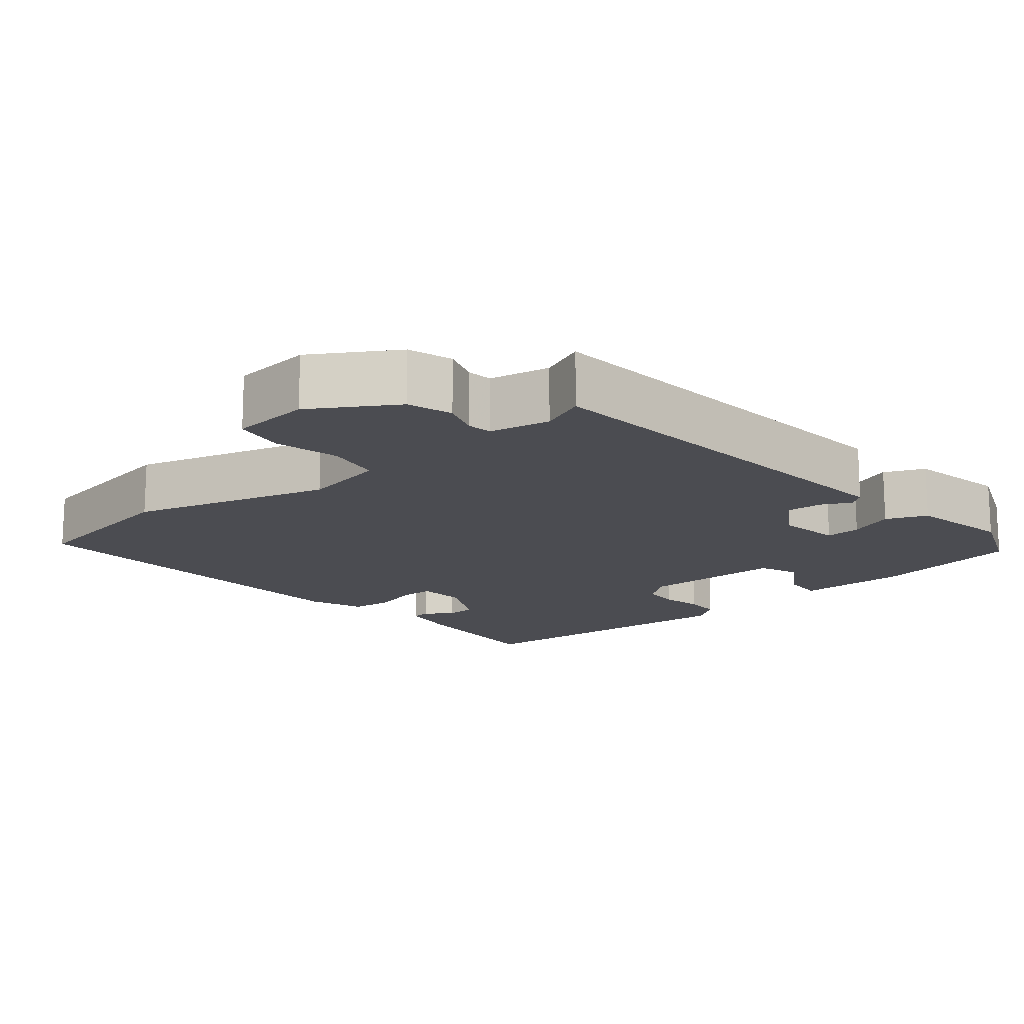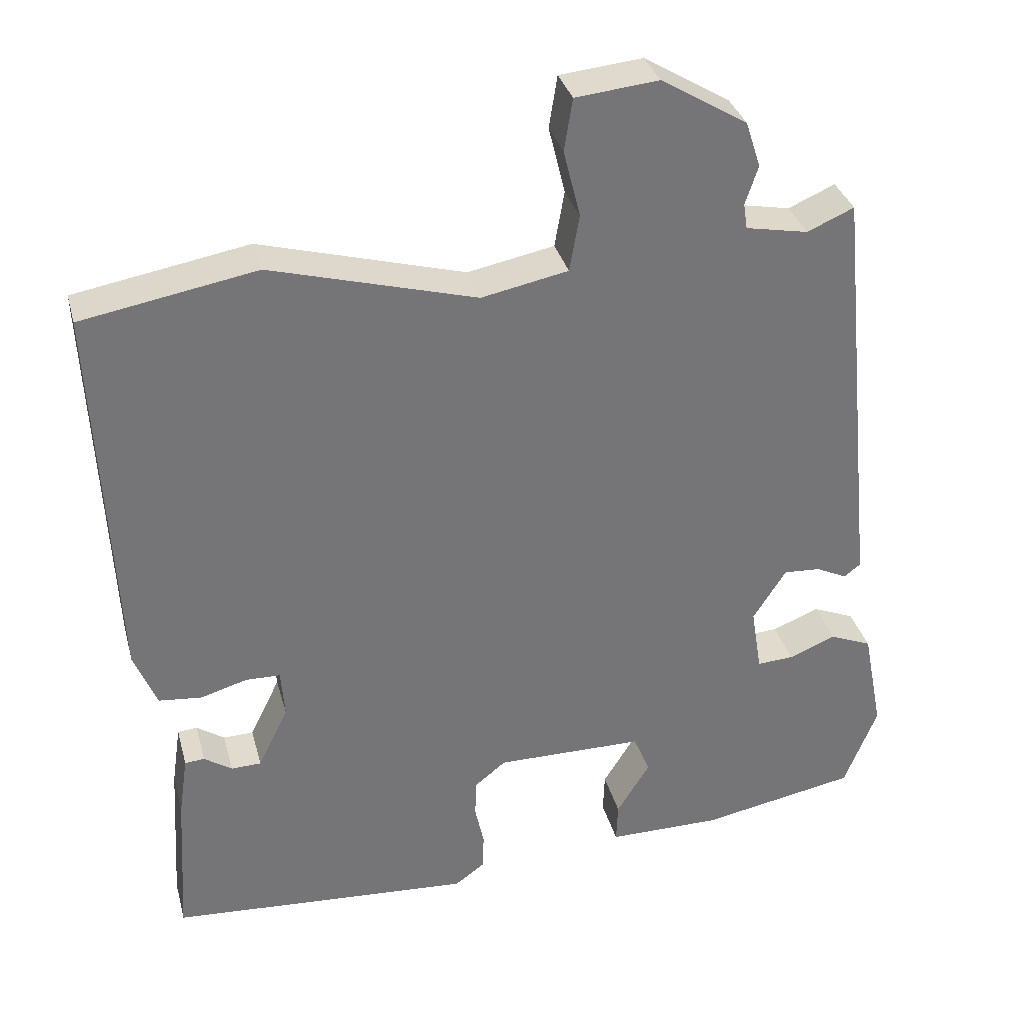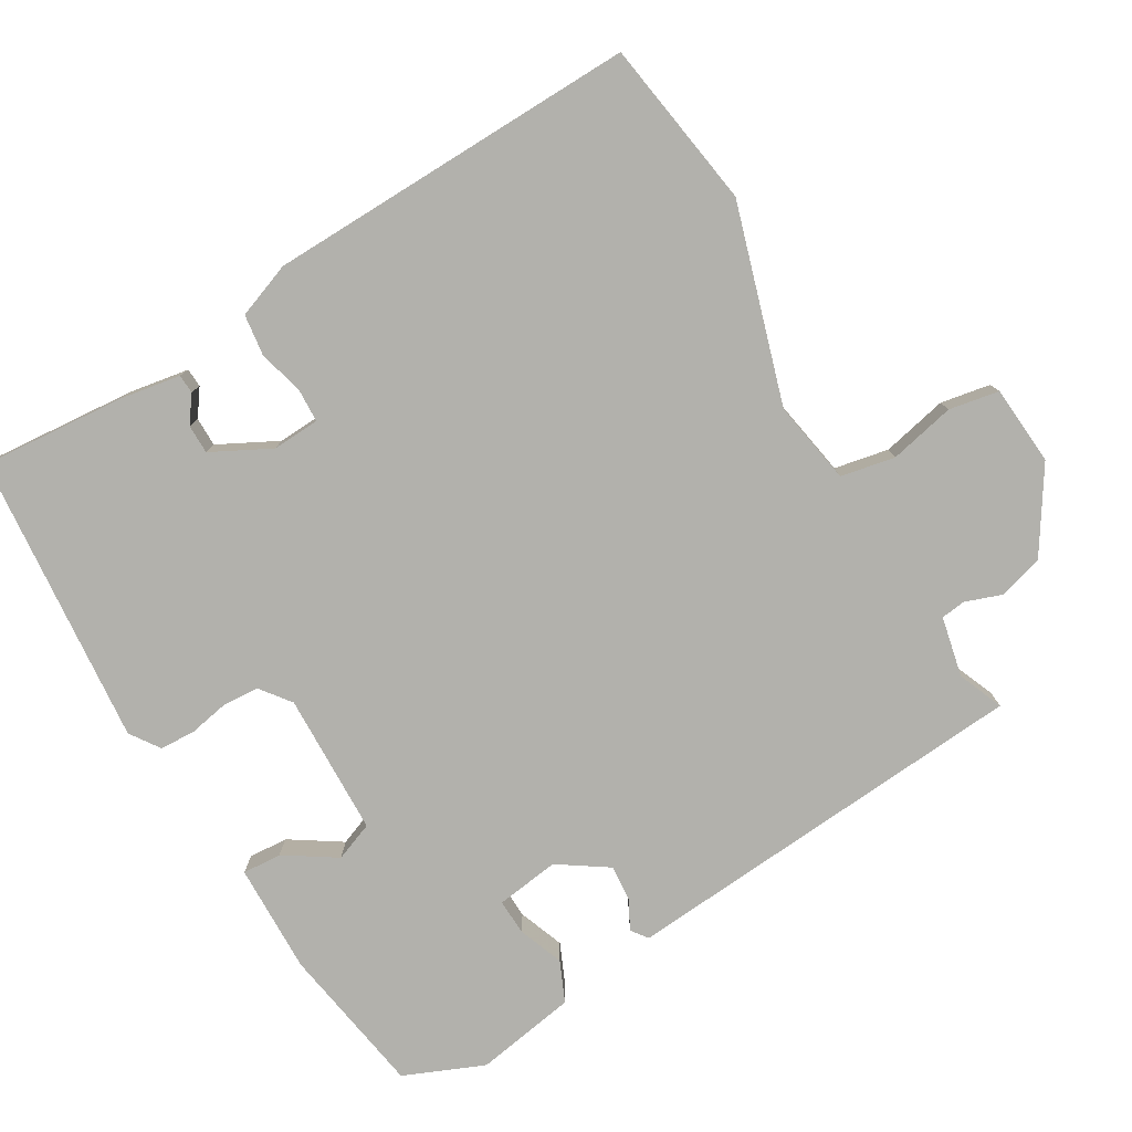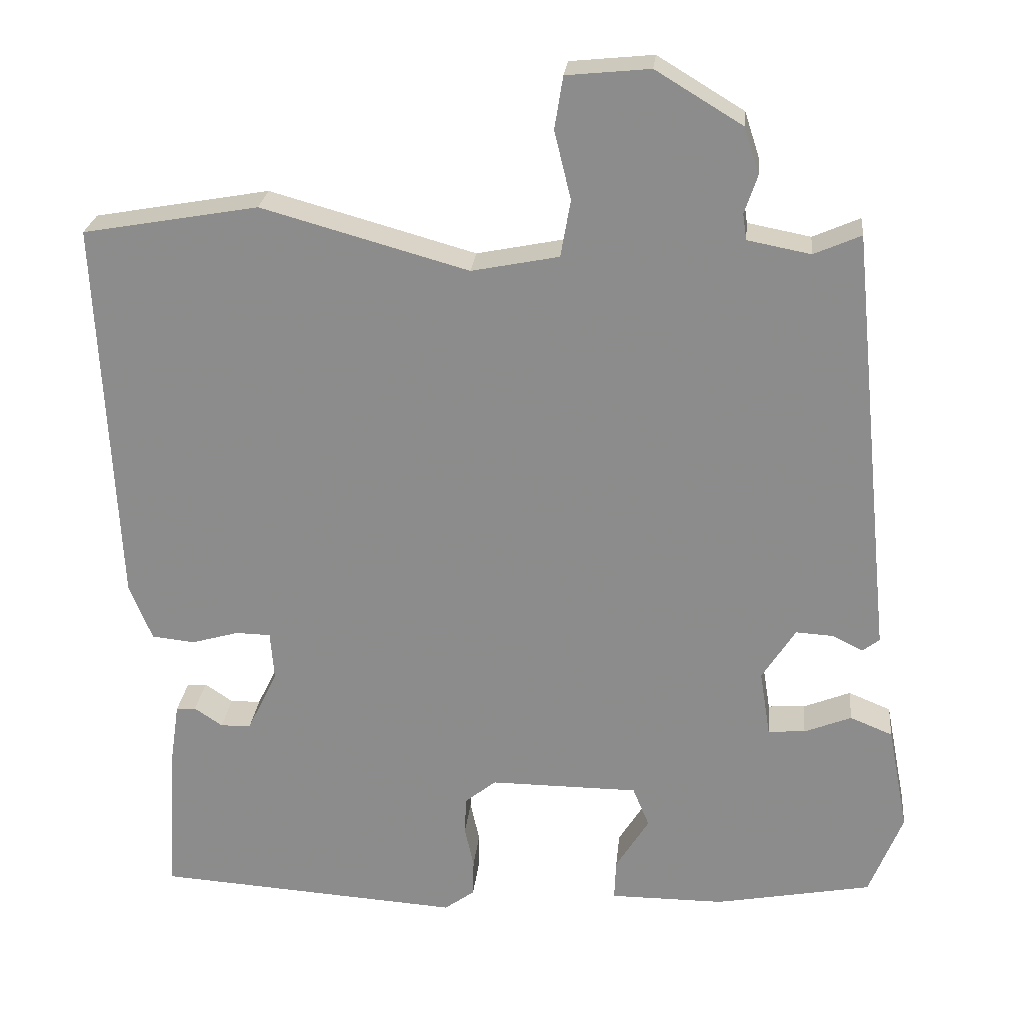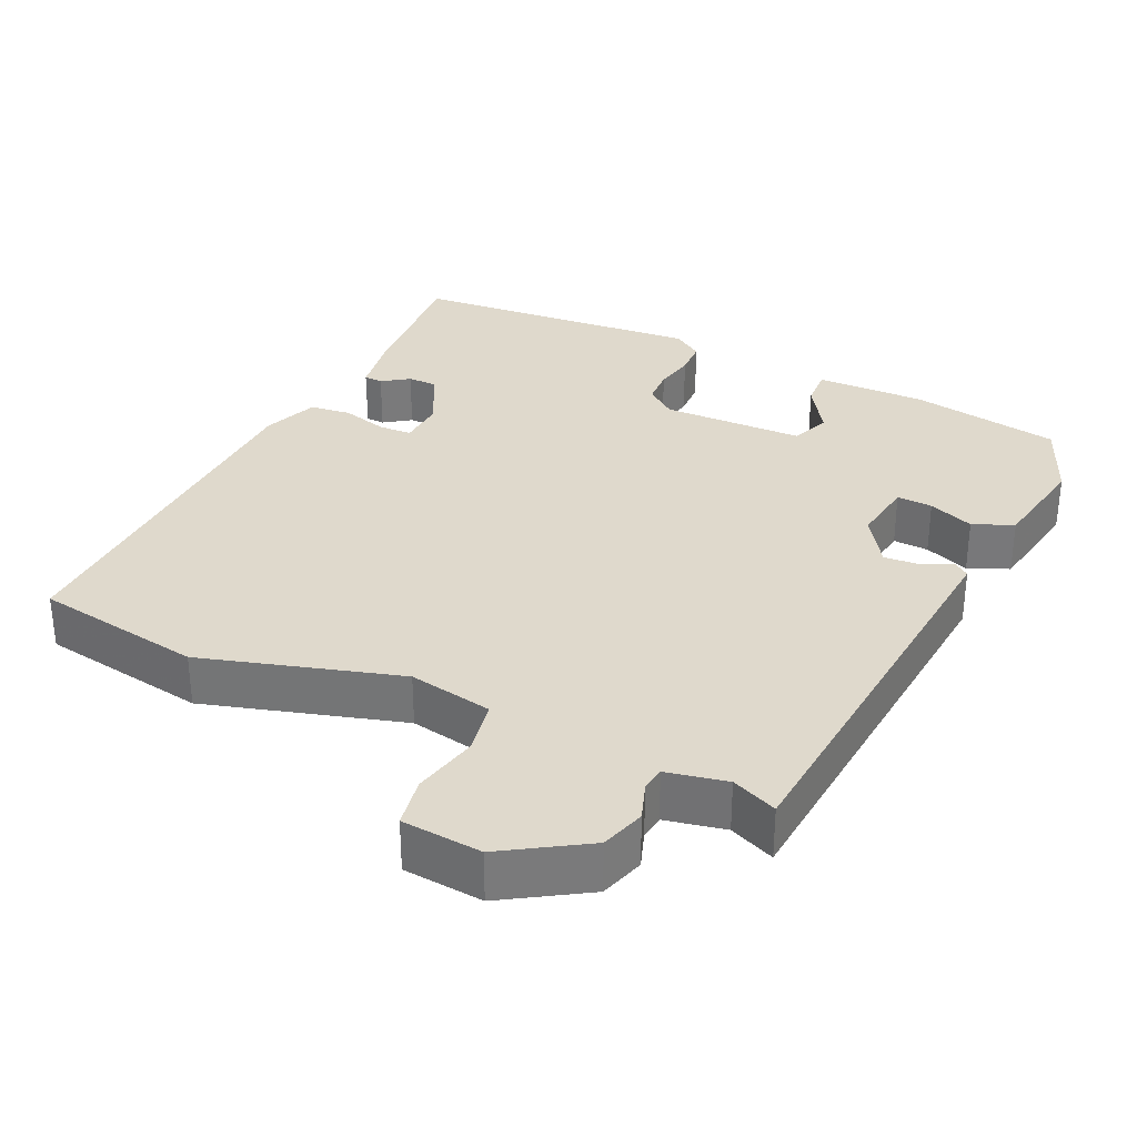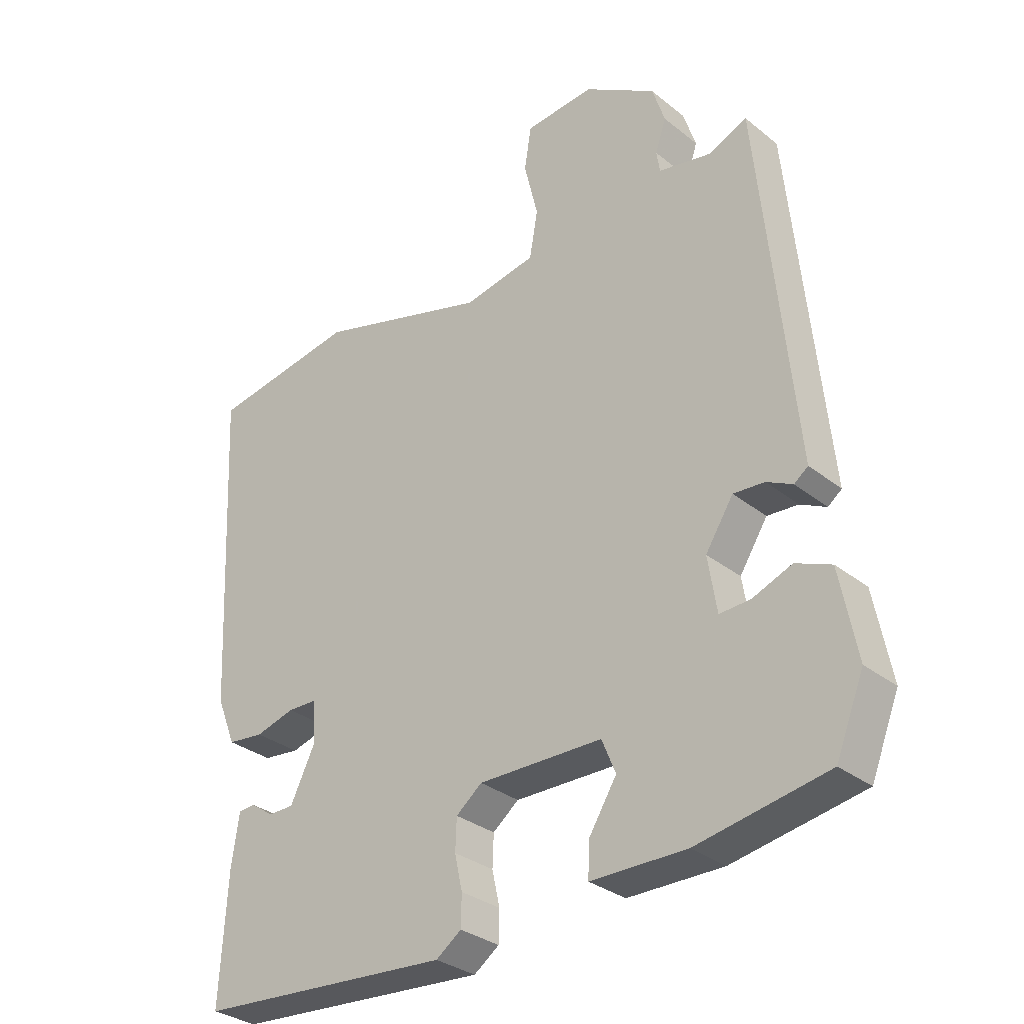
<metadata>
{"format":"obj","ext":"obj","renderer":"f3d","projection":"perspective","resolution":1024,"background":"white","views":[{"elev":-15.5,"azim":39.5,"up":"+Y"},{"elev":33.7,"azim":-14.5,"up":"+Z"},{"elev":-78.9,"azim":-60.8,"up":"+Y"},{"elev":24.9,"azim":5.8,"up":"+Z"},{"elev":32.3,"azim":24.2,"up":"+Y"},{"elev":-31.0,"azim":41.4,"up":"+Z"}]}
</metadata>
<code>
v 0.504 0.07 -0.444
v 0.297 0.07 -0.483
v 0.146 0.07 -0.483
v 0.148 0.07 -0.429
v 0.192 0.07 -0.358
v 0.17 0.07 -0.305
v -0.026 0.07 -0.304
v -0.067 0.07 -0.337
v -0.069 0.07 -0.387
v -0.057 0.07 -0.442
v -0.058 0.07 -0.491
v -0.098 0.07 -0.52
v -0.501 0.07 -0.493
v -0.489 0.07 -0.293
v -0.477 0.07 -0.211
v -0.451 0.07 -0.209
v -0.414 0.07 -0.234
v -0.374 0.07 -0.233
v -0.334 0.07 -0.151
v -0.339 0.07 -0.086
v -0.385 0.07 -0.085
v -0.447 0.07 -0.103
v -0.504 0.07 -0.097
v -0.534 0.07 -0.022
v -0.558 0.07 0.49
v -0.327 0.07 0.531
v -0.055 0.07 0.455
v 0.06 0.07 0.478
v 0.073 0.07 0.553
v 0.051 0.07 0.643
v 0.062 0.07 0.712
v 0.172 0.07 0.723
v 0.286 0.07 0.654
v 0.306 0.07 0.593
v 0.289 0.07 0.542
v 0.294 0.07 0.508
v 0.377 0.07 0.492
v 0.439 0.07 0.519
v 0.485 0.07 0.06
v 0.496 0.07 -0.049
v 0.474 0.07 -0.066
v 0.433 0.07 -0.046
v 0.384 0.07 -0.043
v 0.34 0.07 -0.112
v 0.354 0.07 -0.199
v 0.403 0.07 -0.196
v 0.465 0.07 -0.171
v 0.521 0.07 -0.194
v 0.548 0.07 -0.333
v 0.504 0 -0.444
v 0.297 0 -0.483
v 0.146 0 -0.483
v 0.148 0 -0.429
v 0.192 0 -0.358
v 0.17 0 -0.305
v -0.026 0 -0.304
v -0.067 0 -0.337
v -0.069 0 -0.387
v -0.057 0 -0.442
v -0.058 0 -0.491
v -0.098 0 -0.52
v -0.501 0 -0.493
v -0.489 0 -0.293
v -0.477 0 -0.211
v -0.451 0 -0.209
v -0.414 0 -0.234
v -0.374 0 -0.233
v -0.334 0 -0.151
v -0.339 0 -0.086
v -0.385 0 -0.085
v -0.447 0 -0.103
v -0.504 0 -0.097
v -0.534 0 -0.022
v -0.558 0 0.49
v -0.327 0 0.531
v -0.055 0 0.455
v 0.06 0 0.478
v 0.073 0 0.553
v 0.051 0 0.643
v 0.062 0 0.712
v 0.172 0 0.723
v 0.286 0 0.654
v 0.306 0 0.593
v 0.289 0 0.542
v 0.294 0 0.508
v 0.377 0 0.492
v 0.439 0 0.519
v 0.485 0 0.06
v 0.496 0 -0.049
v 0.474 0 -0.066
v 0.433 0 -0.046
v 0.384 0 -0.043
v 0.34 0 -0.112
v 0.354 0 -0.199
v 0.403 0 -0.196
v 0.465 0 -0.171
v 0.521 0 -0.194
v 0.548 0 -0.333
f 3 4 5
f 2 3 5
f 1 2 5
f 49 1 5
f 48 49 5
f 47 48 5
f 46 47 5
f 45 46 5 6
f 44 45 6 7
f 43 44 7
f 39 40 41 42
f 39 42 43
f 38 39 43
f 37 38 43
f 36 37 43 7
f 33 34 35
f 32 33 35
f 31 32 35
f 30 31 35
f 29 30 35
f 36 7 8
f 35 36 8
f 29 35 8
f 28 29 8
f 25 26 27
f 24 25 27
f 23 24 27
f 22 23 27
f 21 22 27
f 20 21 27 28
f 19 20 28 8
f 15 16 17
f 14 15 17
f 13 14 17
f 12 13 17
f 11 12 17
f 11 17 18
f 10 11 18
f 9 10 18
f 8 9 18 19
f 54 53 52
f 54 52 51
f 54 51 50
f 54 50 98
f 54 98 97
f 54 97 96
f 54 96 95
f 55 54 95 94
f 56 55 94 93
f 56 93 92
f 91 90 89 88
f 92 91 88
f 92 88 87
f 92 87 86
f 56 92 86 85
f 84 83 82
f 84 82 81
f 84 81 80
f 84 80 79
f 84 79 78
f 57 56 85
f 57 85 84
f 57 84 78
f 57 78 77
f 76 75 74
f 76 74 73
f 76 73 72
f 76 72 71
f 76 71 70
f 77 76 70 69
f 57 77 69 68
f 66 65 64
f 66 64 63
f 66 63 62
f 66 62 61
f 66 61 60
f 67 66 60
f 67 60 59
f 67 59 58
f 68 67 58 57
f 1 50 51 2
f 2 51 52 3
f 3 52 53 4
f 4 53 54 5
f 5 54 55 6
f 6 55 56 7
f 7 56 57 8
f 8 57 58 9
f 9 58 59 10
f 10 59 60 11
f 11 60 61 12
f 12 61 62 13
f 13 62 63 14
f 14 63 64 15
f 15 64 65 16
f 16 65 66 17
f 17 66 67 18
f 18 67 68 19
f 19 68 69 20
f 20 69 70 21
f 21 70 71 22
f 22 71 72 23
f 23 72 73 24
f 24 73 74 25
f 25 74 75 26
f 26 75 76 27
f 27 76 77 28
f 28 77 78 29
f 29 78 79 30
f 30 79 80 31
f 31 80 81 32
f 32 81 82 33
f 33 82 83 34
f 34 83 84 35
f 35 84 85 36
f 36 85 86 37
f 37 86 87 38
f 38 87 88 39
f 39 88 89 40
f 40 89 90 41
f 41 90 91 42
f 42 91 92 43
f 43 92 93 44
f 44 93 94 45
f 45 94 95 46
f 46 95 96 47
f 47 96 97 48
f 48 97 98 49
f 49 98 50 1

</code>
